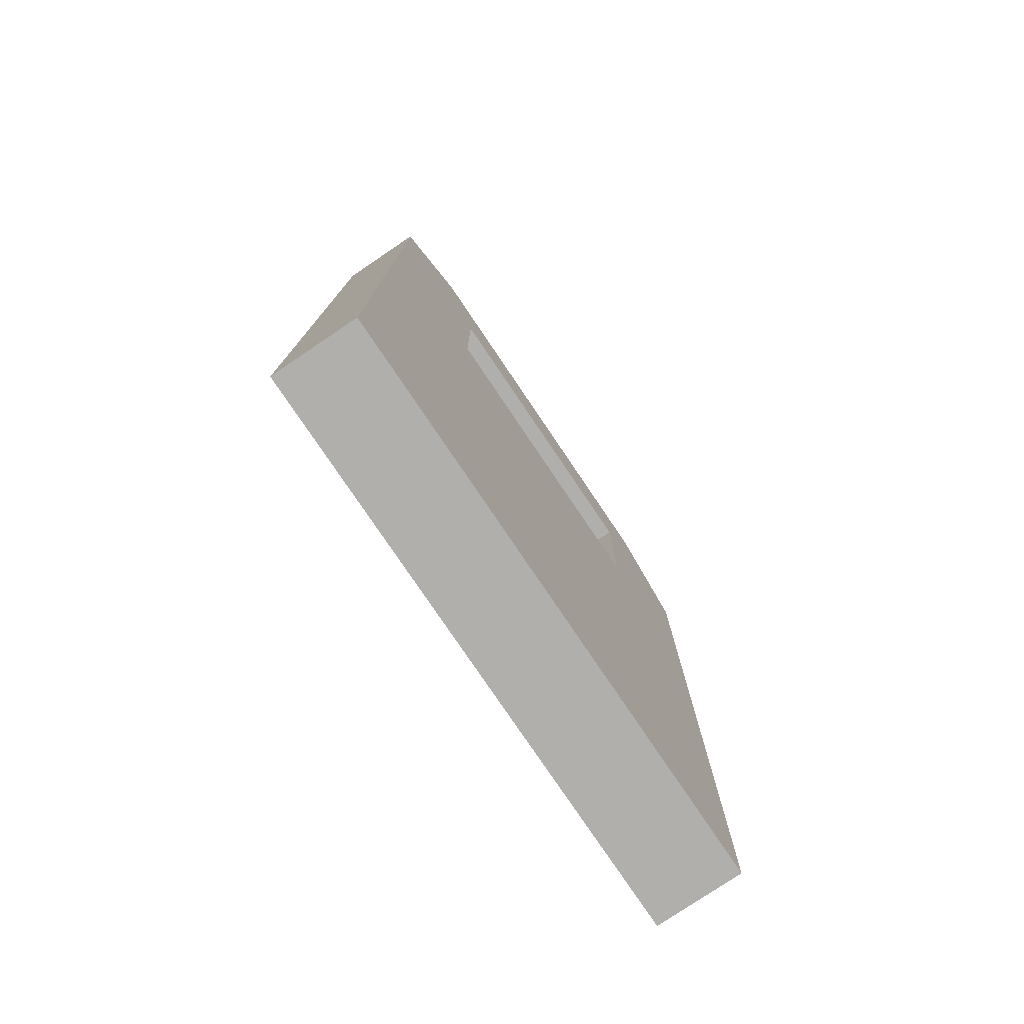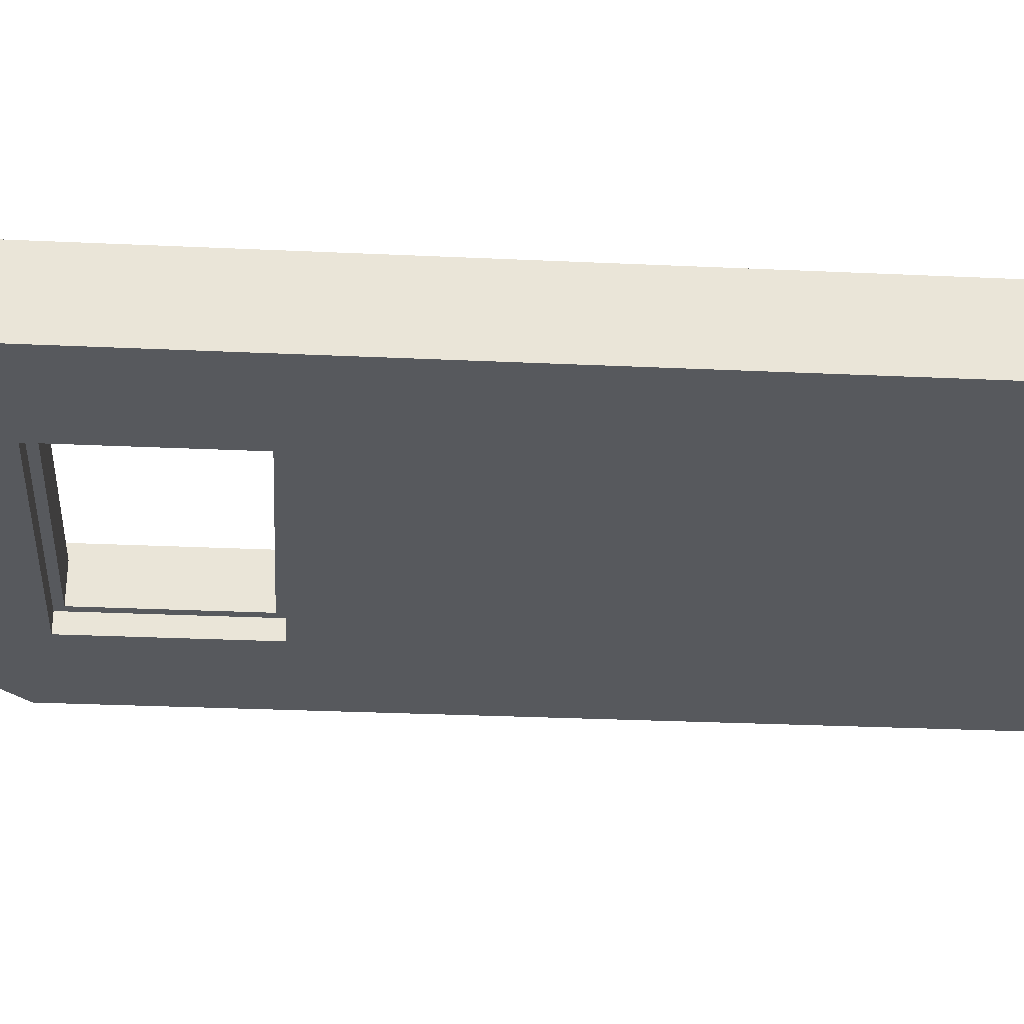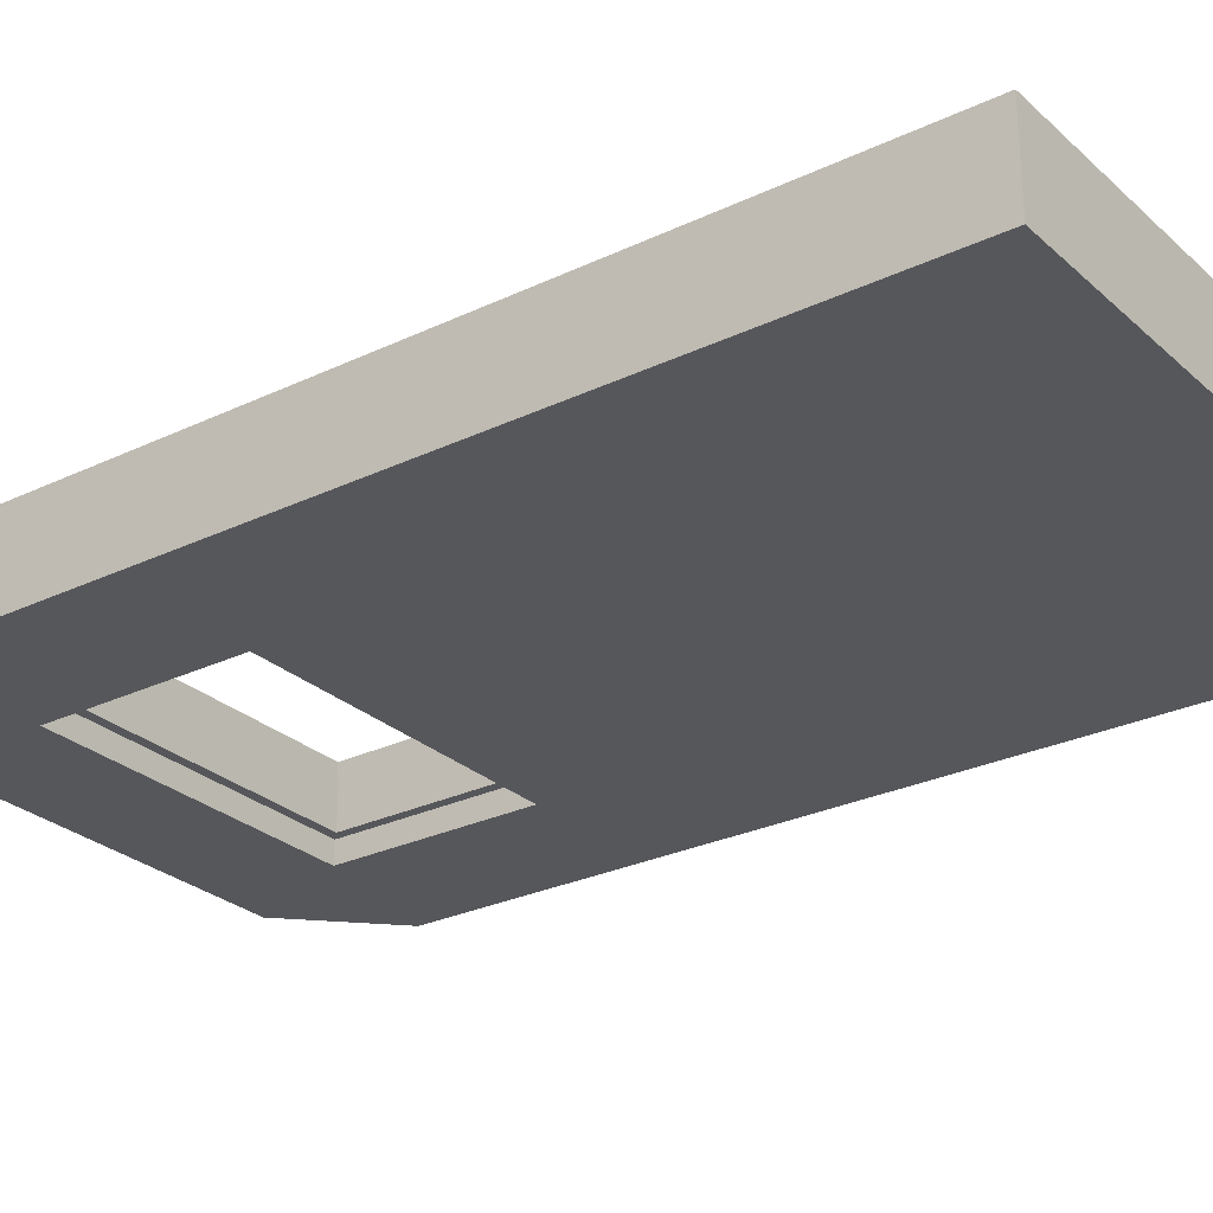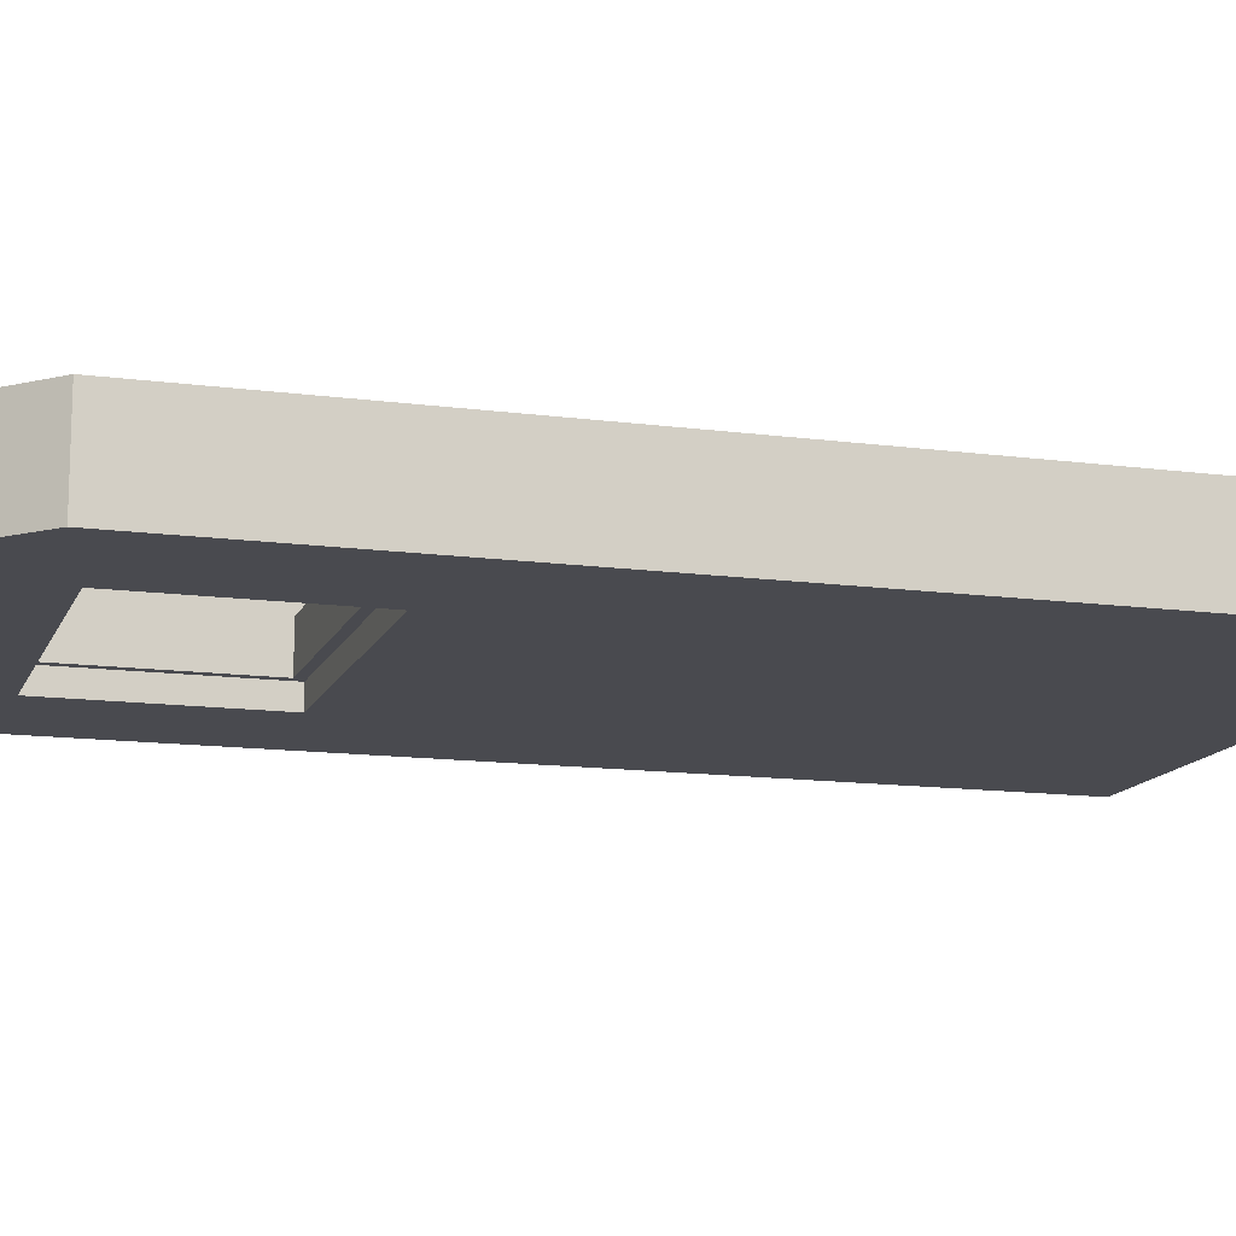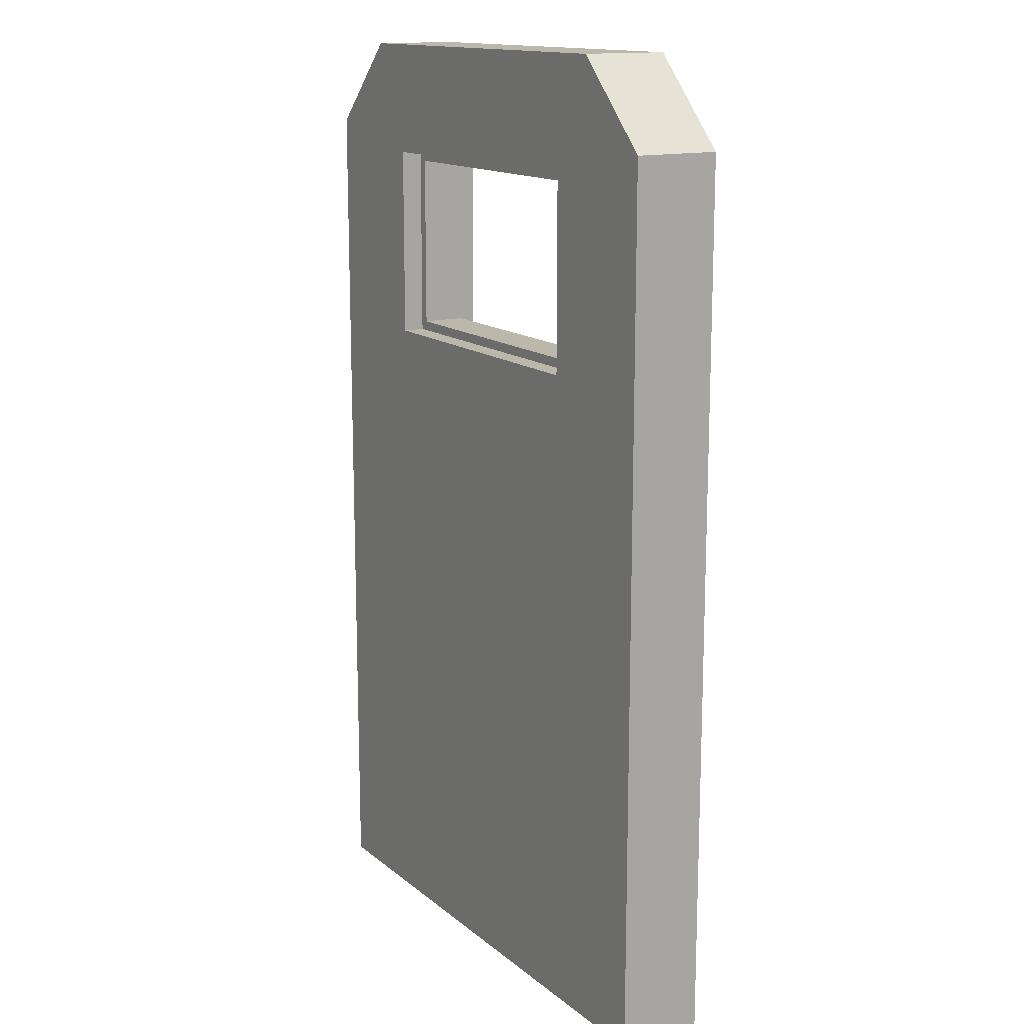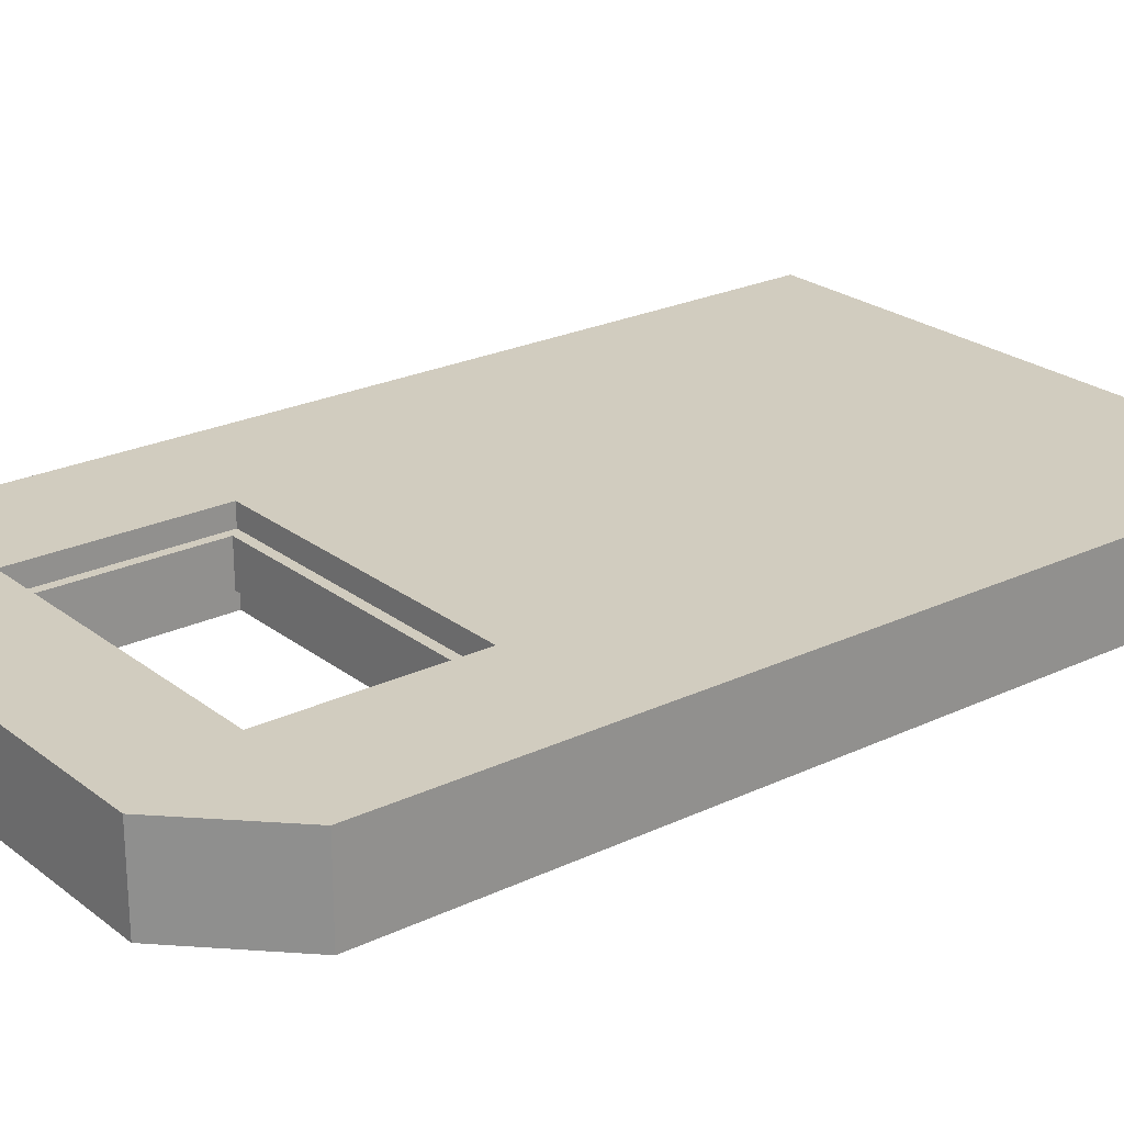
<metadata>
{"format":"obj","ext":"obj","renderer":"f3d","projection":"perspective","resolution":1024,"background":"white","views":[{"elev":-78.1,"azim":124.0,"up":"+Y"},{"elev":-29.4,"azim":-93.9,"up":"+Z"},{"elev":-27.3,"azim":-53.6,"up":"+Z"},{"elev":-13.5,"azim":-106.8,"up":"+Z"},{"elev":14.5,"azim":58.8,"up":"+Y"},{"elev":23.8,"azim":-128.4,"up":"+Z"}]}
</metadata>
<code>
o Door_Single_Windowed_Cube.017
v -1.25 0 0.1875
v -1.25 0 -0.1875
v 1.25 0 0.1875
v 1.25 0 -0.1875
v -0.8754 4.2 0.1875
v -1.25 3.825 0.1875
v -1.25 3.825 -0.1875
v -0.8754 4.2 -0.1875
v 1.25 3.825 0.1875
v 0.8754 4.2 0.1875
v 0.8754 4.2 -0.1875
v 1.25 3.825 -0.1875
v 0.672 2.87 0.1875
v 0.672 2.87 -0.1875
v 0.672 3.71 -0.1875
v 0.672 3.71 0.1875
v -0.672 3.71 -0.1875
v -0.672 3.71 0.1875
v -0.672 2.87 -0.1875
v -0.672 2.87 0.1875
v 0.672 3.71 -0.09375
v 0.672 3.71 0.09375
v -0.672 3.71 0.09375
v -0.672 3.71 -0.09375
v 0.672 2.87 0.09375
v 0.672 2.87 -0.09375
v -0.672 2.87 -0.09375
v -0.672 2.87 0.09375
v 0.6315 3.669 -0.09375
v 0.6315 3.669 0.09375
v -0.6315 3.669 0.09375
v -0.6315 3.669 -0.09375
v 0.6315 2.912 0.09375
v 0.6315 2.912 -0.09375
v -0.6315 2.912 -0.09375
v -0.6315 2.912 0.09375
f 8 10 11
f 12 3 4
f 6 2 1
f 4 1 2
f 2 14 4
f 8 6 5
f 10 12 11
f 3 20 1
f 13 22 25
f 27 17 24
f 20 25 28
f 8 11 15
f 10 5 18
f 22 18 23
f 21 17 15
f 23 30 22
f 27 14 19
f 25 36 28
f 28 18 20
f 24 35 27
f 26 15 14
f 22 33 25
f 30 32 29
f 36 34 35
f 35 31 36
f 33 29 34
f 26 29 21
f 28 31 23
f 27 34 26
f 21 32 24
f 8 5 10
f 12 9 3
f 6 7 2
f 4 3 1
f 2 7 19
f 7 17 19
f 14 12 4
f 2 19 14
f 8 7 6
f 10 9 12
f 3 9 13
f 9 16 13
f 20 6 1
f 3 13 20
f 13 16 22
f 27 19 17
f 20 13 25
f 11 12 15
f 12 14 15
f 15 17 8
f 17 7 8
f 5 6 18
f 6 20 18
f 18 16 10
f 16 9 10
f 22 16 18
f 21 24 17
f 23 31 30
f 27 26 14
f 25 33 36
f 28 23 18
f 24 32 35
f 26 21 15
f 22 30 33
f 30 31 32
f 36 33 34
f 35 32 31
f 33 30 29
f 26 34 29
f 28 36 31
f 27 35 34
f 21 29 32

</code>
